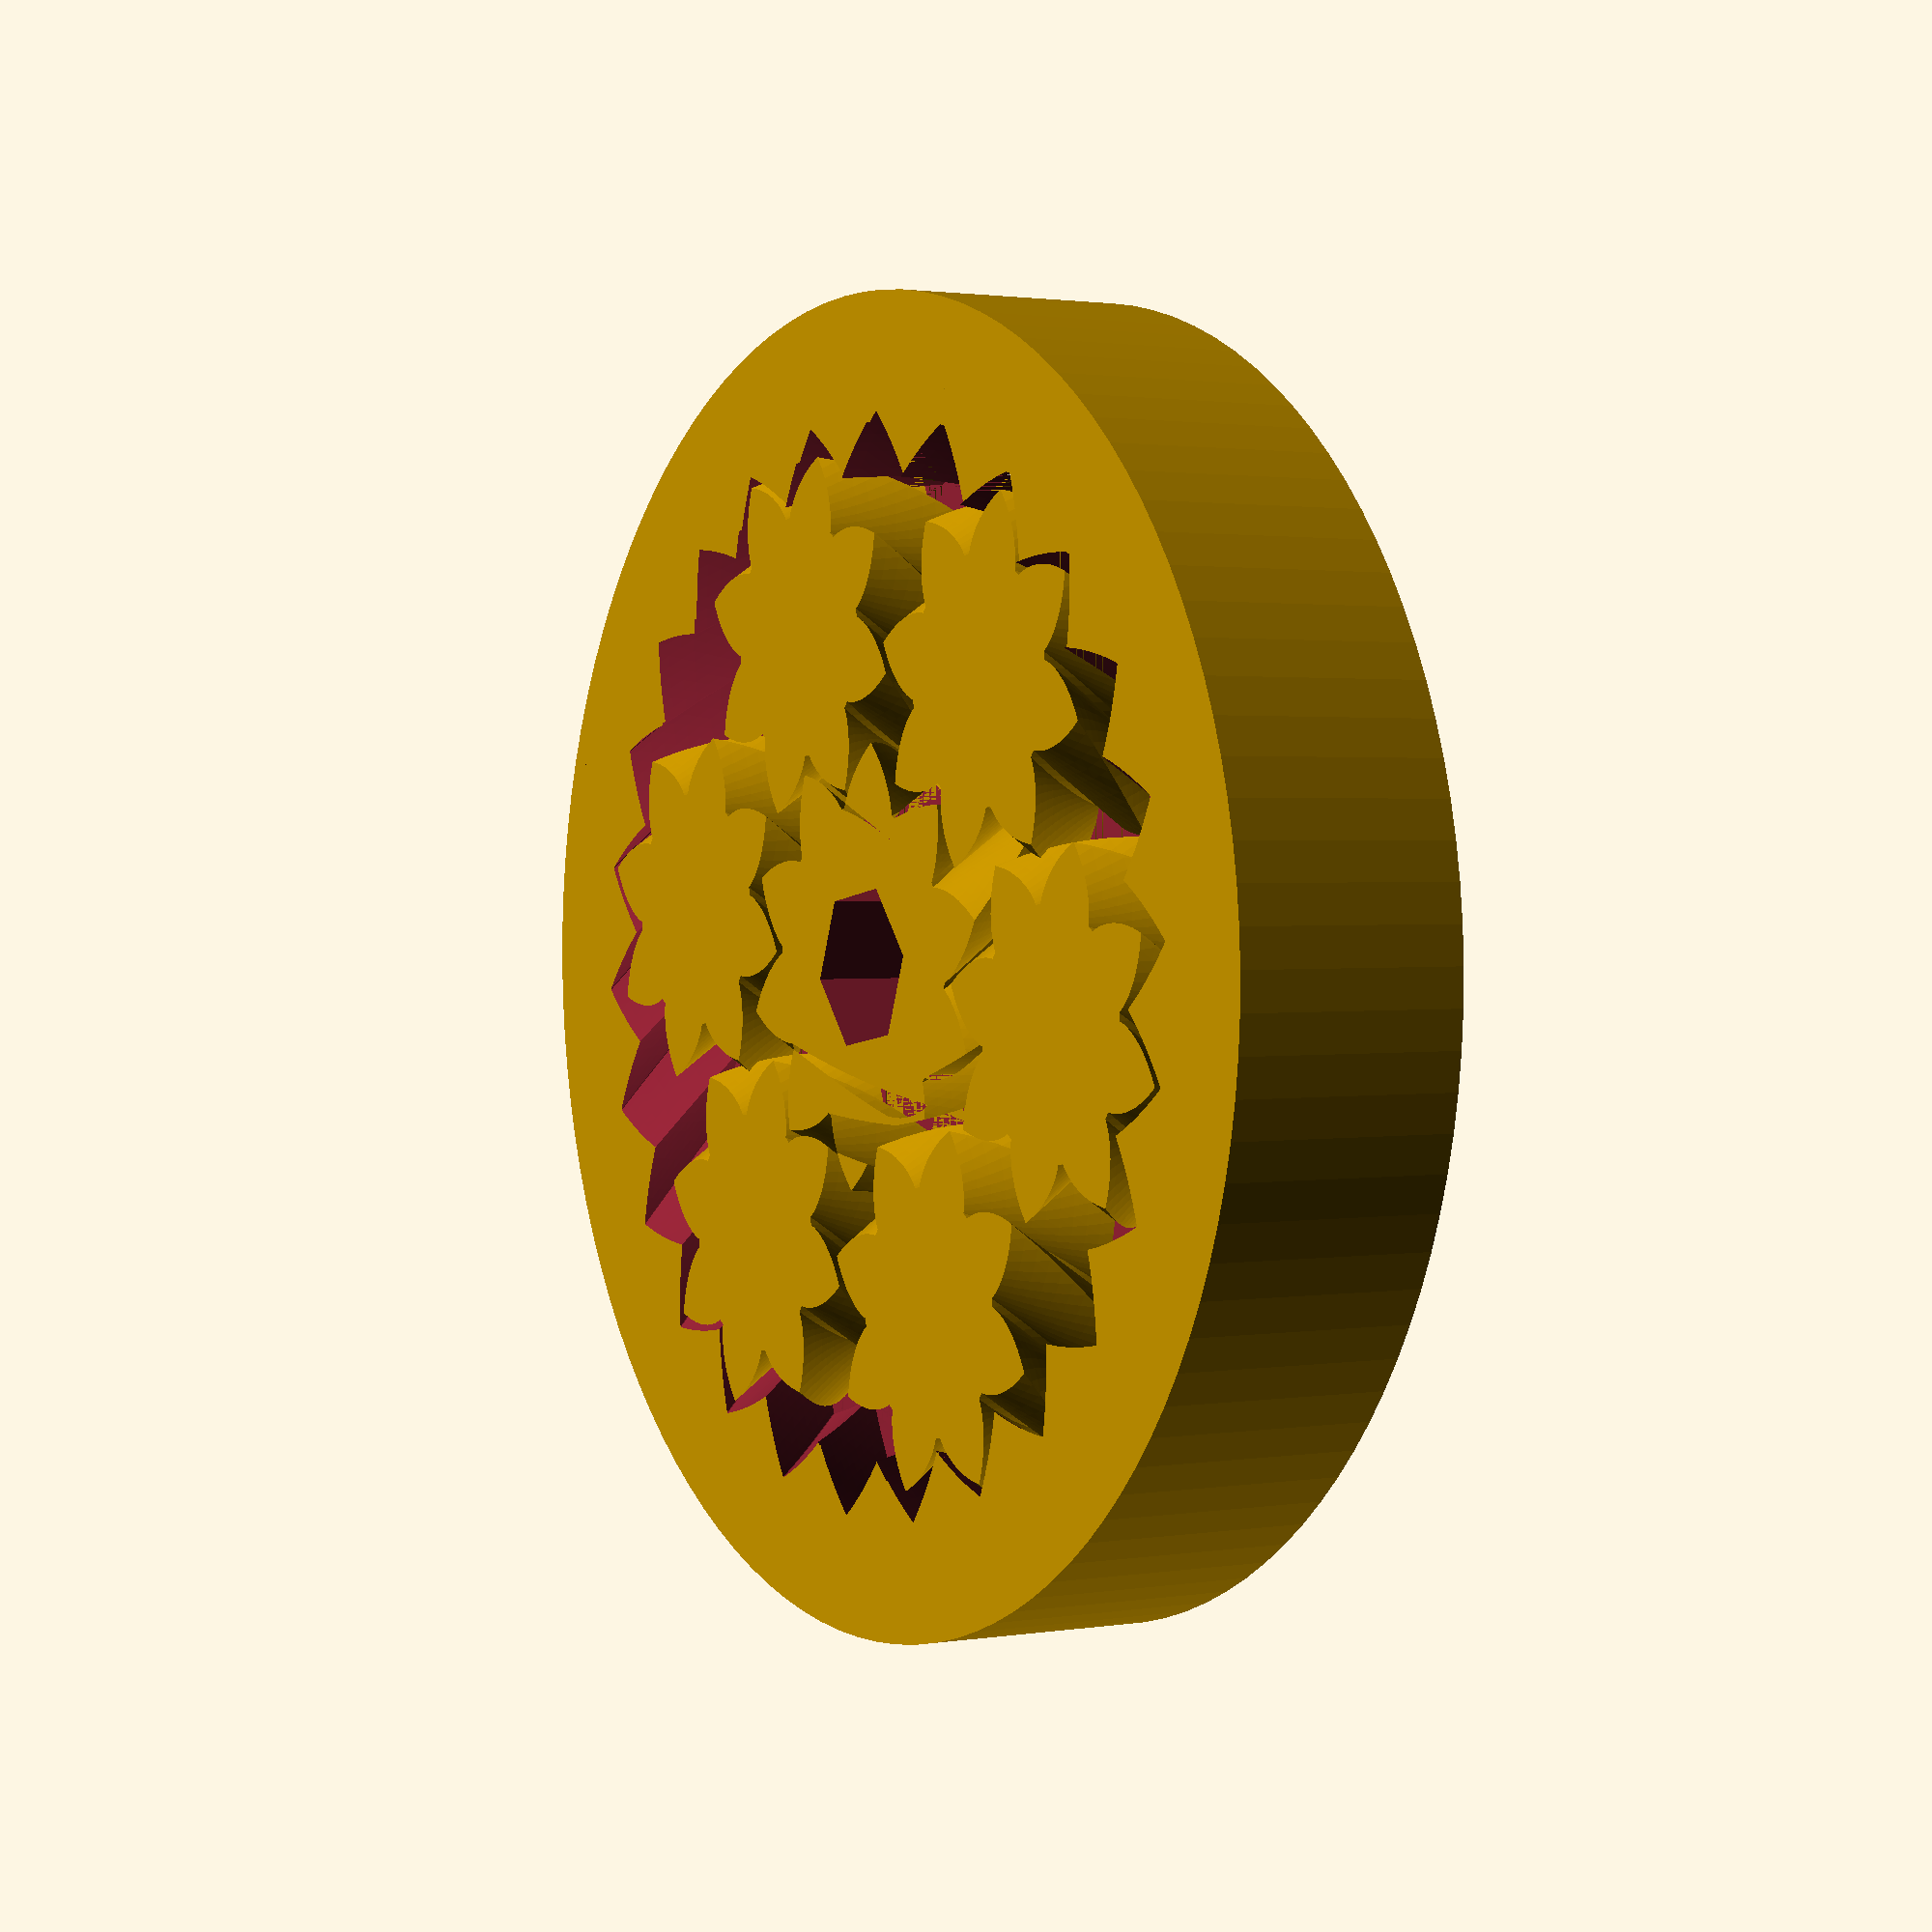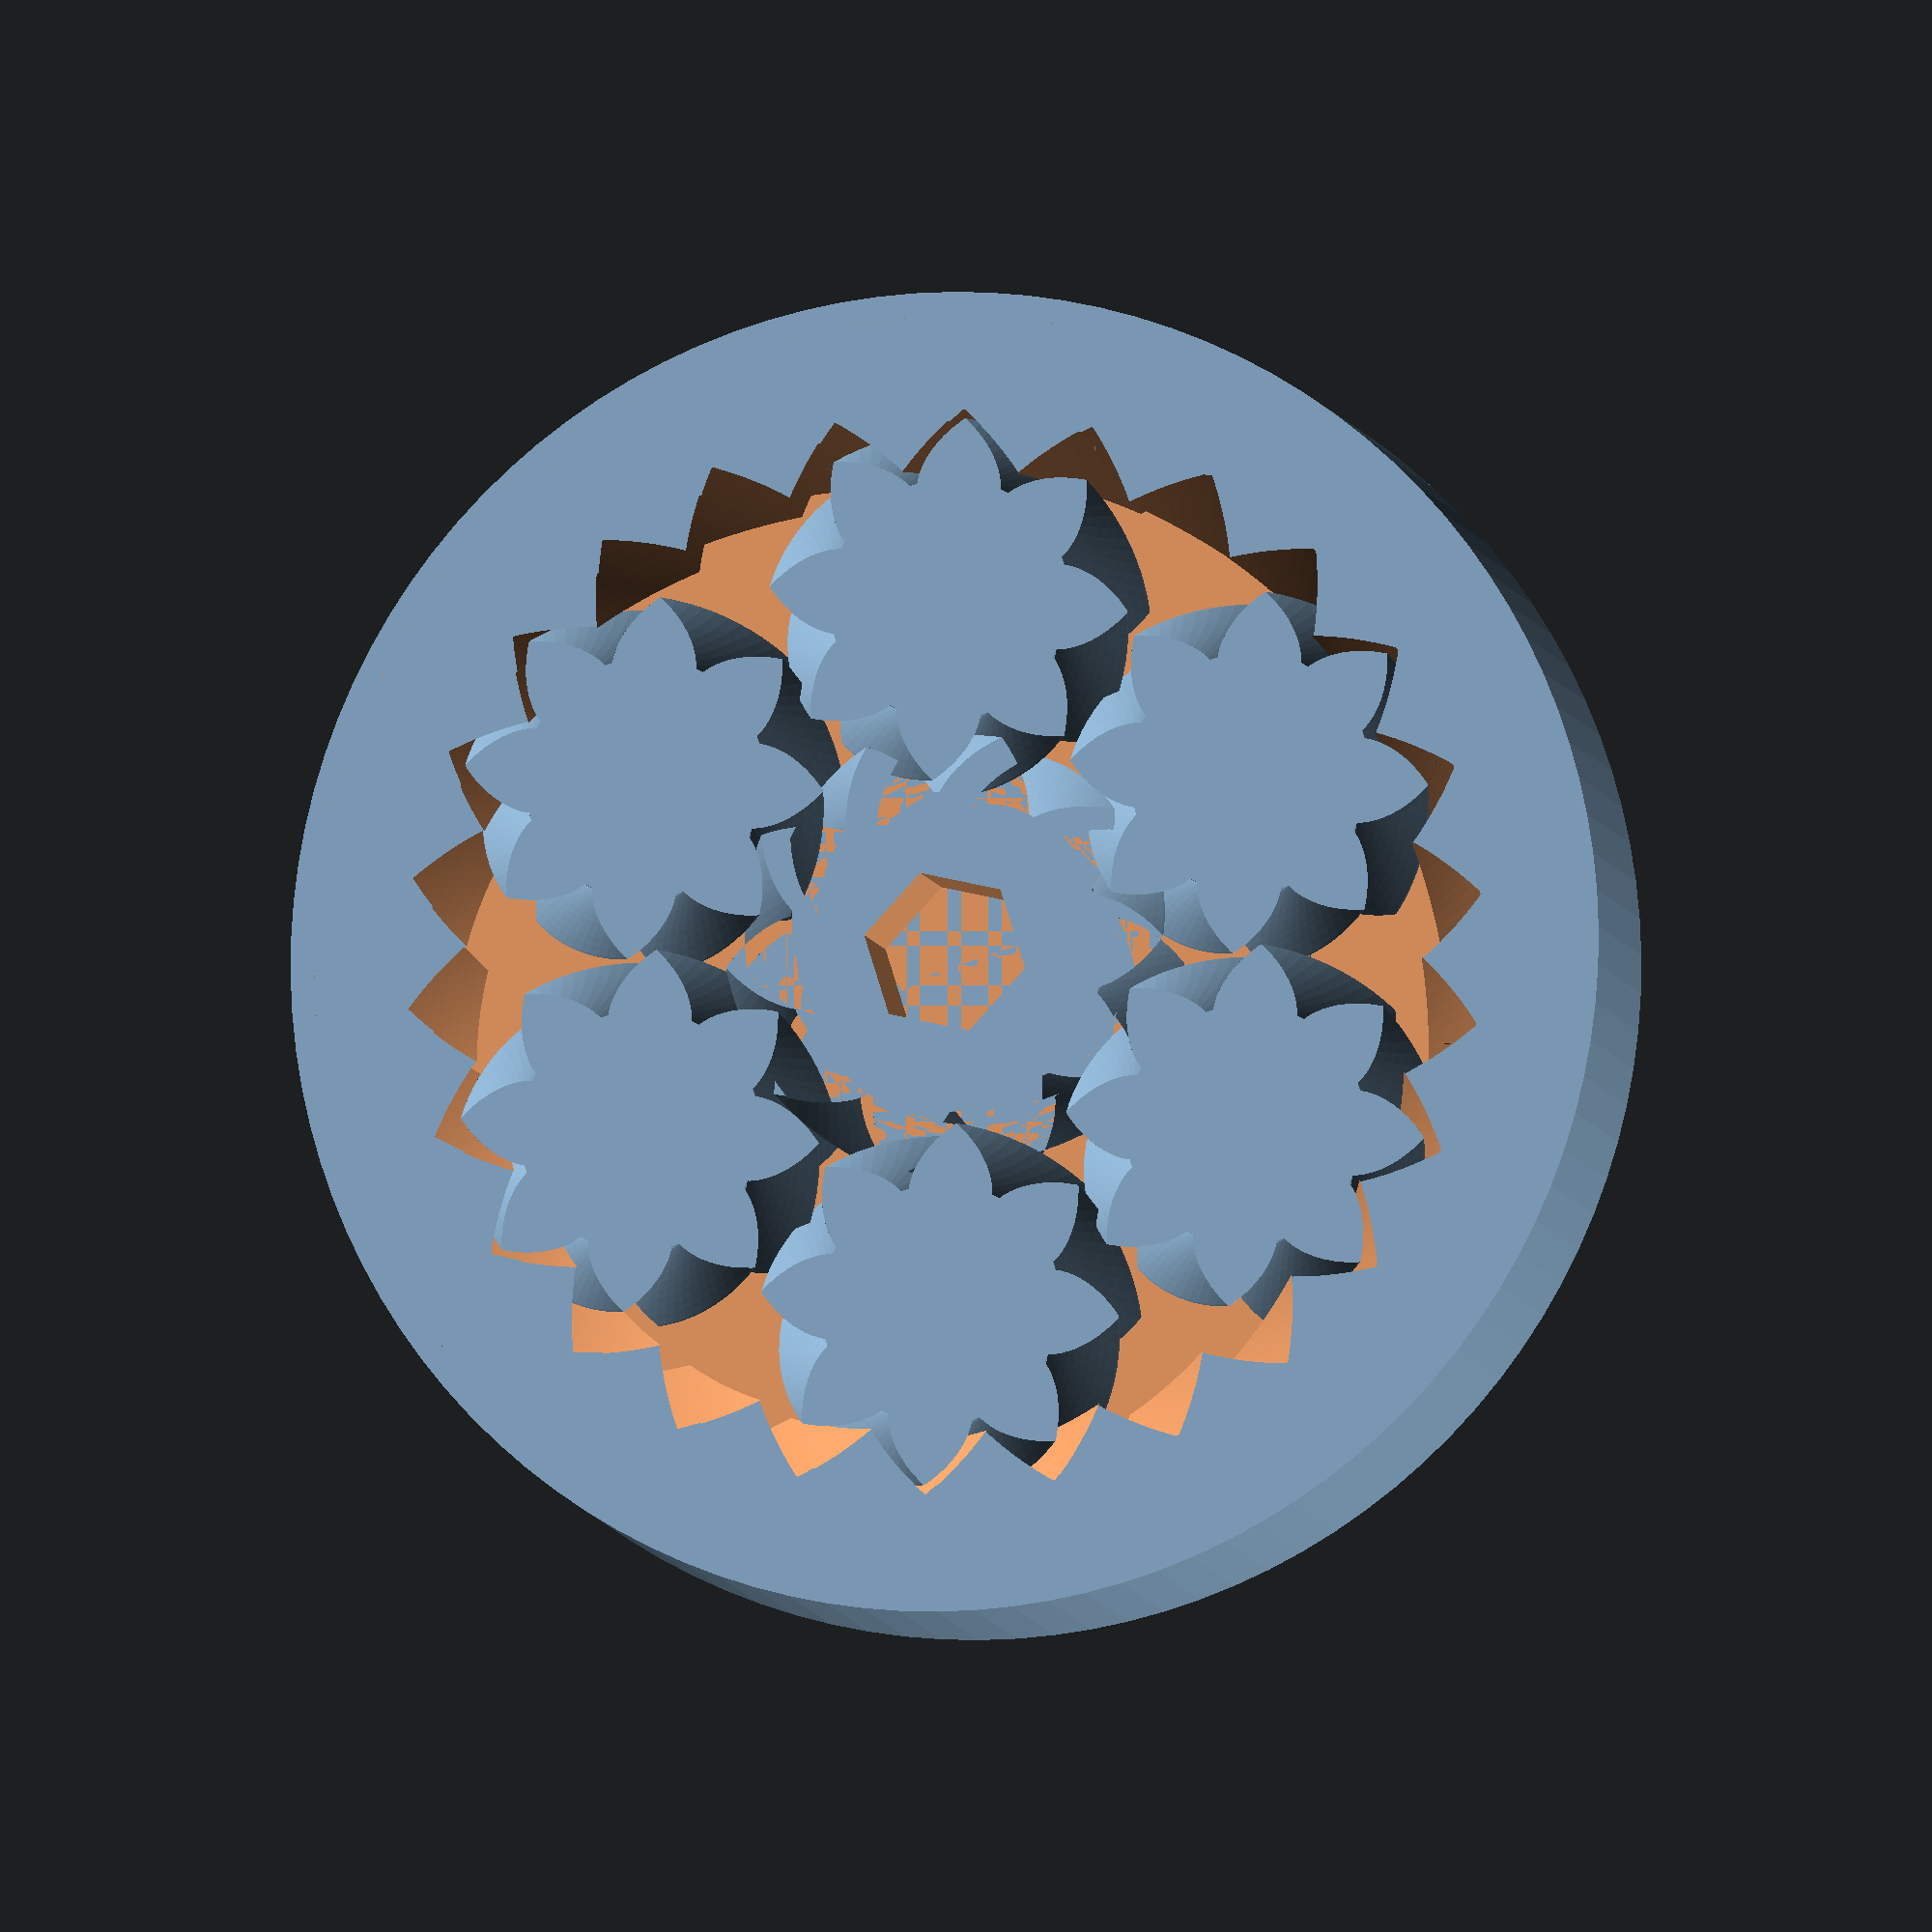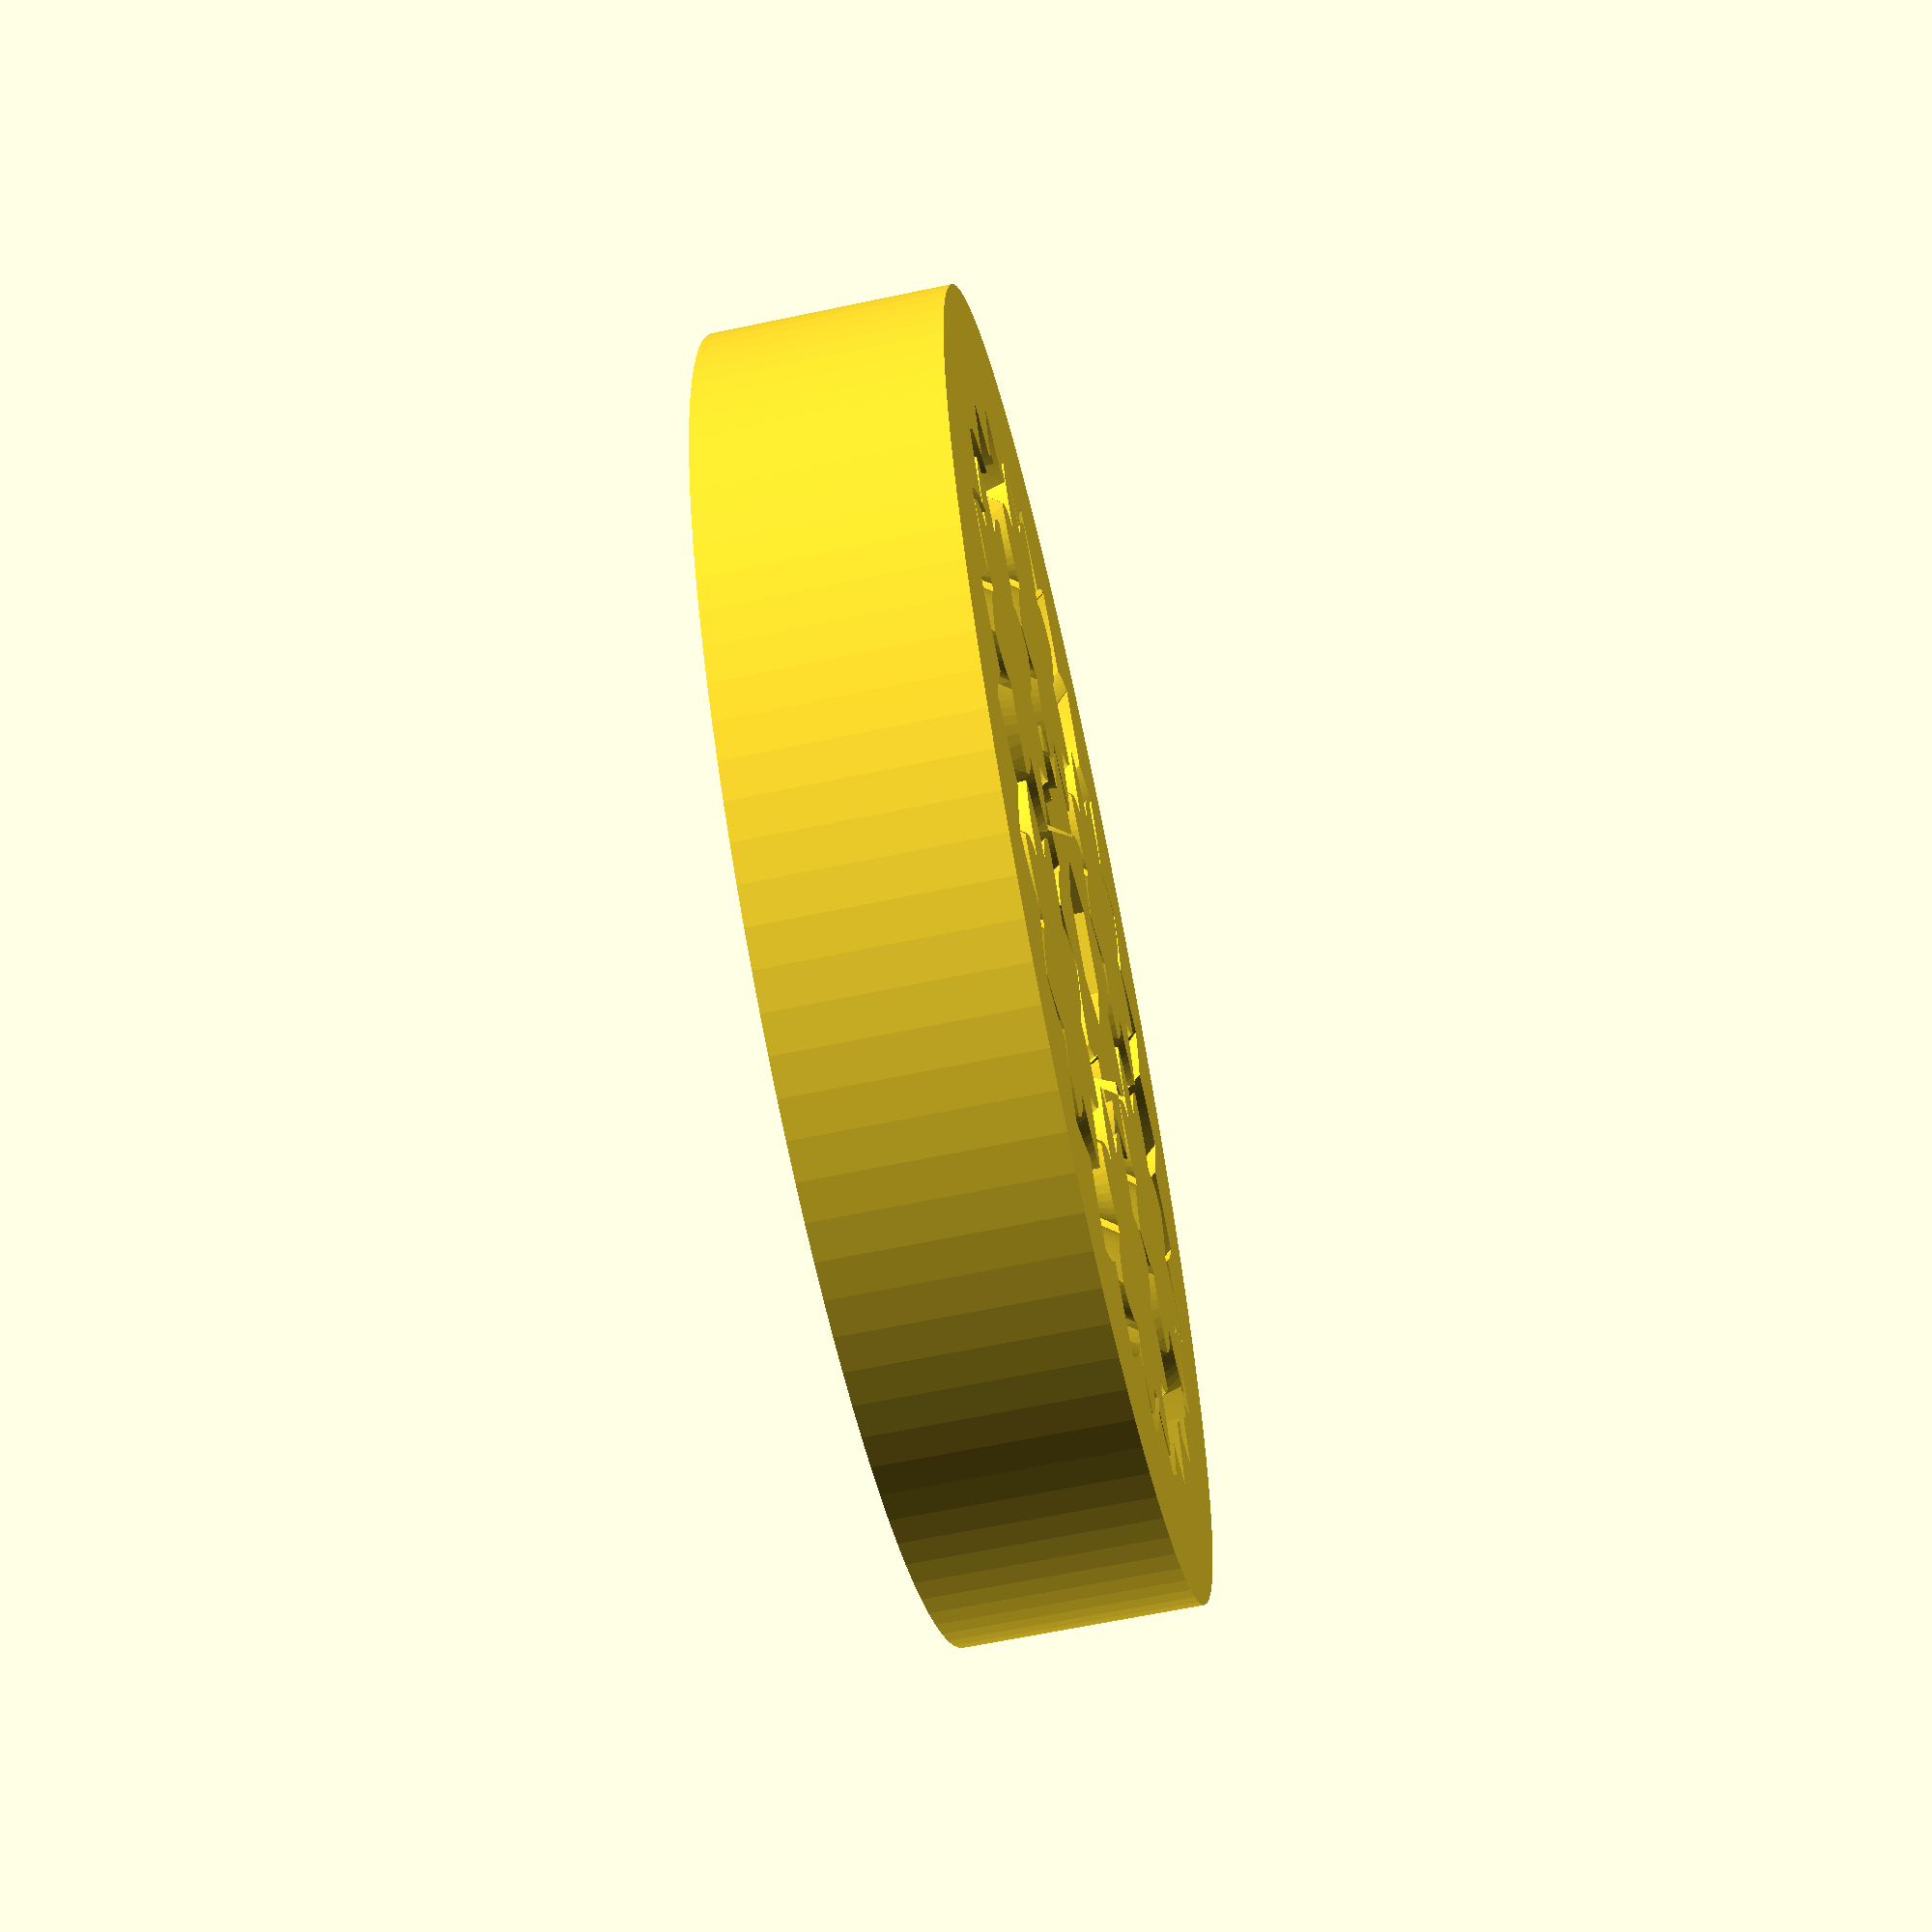
<openscad>
// Herringbone Planetary gear bearing (customizable)

echo("------------------------ BEGIN ------------------------");

// (Diameter of the outer cylinder)
OuterWheelDiameter  = 55;
// (Ring gear cut out diameter from the outer wheel)
RingGearDiameter   	= 50;
Thickness           = 10; 
// (separation between the gear teeth)
Clearance           = 0.25;
Planets             = 6;
PlanetTeethCount    = 8;
SunToothCountEstimate  = 10;
// (The involute gear teeth pressure angle of obliquity)
PressureAngle       = 45;
// (The # of teeth each gear tooth will cross helically)
TeethToTwistAcross  = 0.9;
// (0=NoFill; The size of the HoneyComb holes )
Infill_HoleSize     = 0;
// (Changes Honeycomb wall thickness)
Infill_Strength		= 33;
// (The outer edge wall thickness of the HoneyComb)
Infill_BorderSize	= 1;
// (Effects # of vertices via involute tooth steps & # of slices per gear extrude)
Precision			= 11;
// (0=NoHole; The HEX hole width in the sun gear)
CenterHEXHoleWidth  = 6;
// (Add a Keychain holder on the outside)
Keychain = "no"; // [yes, no]
// The thickness of the KeyChainHole
KeychainThickness = 5;

// PRECALCULATIONS --------------------------------------------------------
InFill_HoleStep = (Infill_HoleSize*3.5) + (((Infill_Strength/100)*(Infill_HoleSize*4)));
MaxTeethDepthRatio = 0.5*1;
PiExact = 1*3.141592653589793238462643383279502884197169399375105820974944592307816406286;
PlanetCount = round(Planets);
PlanetToothCount = round(PlanetTeethCount);
PlanetToothCount_Step1 = round(2/PlanetCount*(SunToothCountEstimate+PlanetToothCount));
PlanetToothCount_Step2 = PlanetToothCount_Step1*PlanetCount%2!=0 ? PlanetToothCount_Step1+1 : PlanetToothCount_Step1;
SunToothCount = PlanetToothCount_Step2*PlanetCount/2-PlanetToothCount;
RingToothCount=SunToothCount+2*PlanetToothCount;
pitchD=0.9*RingGearDiameter/(1+min(PiExact/(2*RingToothCount*tan(PressureAngle)),PiExact*MaxTeethDepthRatio/RingToothCount));
Pitch=pitchD*PiExact/RingToothCount;
helix_angle=atan(2*TeethToTwistAcross*Pitch/Thickness);
phi = $t * 360 / PlanetCount;
PlanetOffset = pitchD/2*(SunToothCount+PlanetToothCount)/RingToothCount;
PlanetRotationMultiplier = SunToothCount/PlanetCount*360/PlanetToothCount-phi*(SunToothCount+PlanetToothCount)/PlanetToothCount-phi;


// USER INFO --------------------------------------------------------------
echo("Planets",Planets);

echo("SunToothCount",SunToothCount);
echo("PlanetToothCount",PlanetTeethCount);
echo("RingToothCount", RingToothCount);

echo("PlanetOffset",PlanetOffset);

echo("RingGearDiameter",RingGearDiameter);
echo("Thickness",Thickness);
echo("Clearance",Clearance);

echo("TeethToTwistAcross",TeethToTwistAcross);
echo("helix_angle=",helix_angle);
echo("PressureAngle",PressureAngle);
echo("Pitch",Pitch);

echo("CenterHEXHoleWidth",CenterHEXHoleWidth);


// PRIMARY BUILD ----------------------------------------------------------
translate([0,0,Thickness/2]){
    // OUTER RING GEAR
	difference(){
        //cylinder(r=OuterWheelDiameter/2,h=Thickness,center=true,$fn=(Precision*10));
		
		union()
			{
				pitch_radius 		= RingToothCount*Pitch/(2*PiExact);
				depth 				= Pitch/(2*tan(PressureAngle));
				outer_radius 		= Clearance<0 ? pitch_radius+depth/2-Clearance : pitch_radius+depth/2;
			
				//RingGearDiameter/2
				cylinder(r=outer_radius+Infill_BorderSize+0.5,h=Thickness,center=true,$fn=(Precision*10));
				Infill_Cylinder(IRadius=OuterWheelDiameter/2,IHeight=Thickness,IPrecision=Precision,
								IHoleSize=Infill_HoleSize, IHoleStep=InFill_HoleStep, IBorderSize=Infill_BorderSize);	
			}
		
		herringbone(RingToothCount,Pitch,PressureAngle,MaxTeethDepthRatio,-Clearance,helix_angle,Thickness+0.2);
	}
    // SUN GEAR
	rotate([0,0,(PlanetToothCount+1)*180/SunToothCount+phi*(SunToothCount+PlanetToothCount)*2/SunToothCount])
	difference(){
		mirror([0,1,0])
			herringbone_adv(SunToothCount,Pitch,PressureAngle,MaxTeethDepthRatio,Clearance,helix_angle,Thickness,
							Infill_HoleSize, Infill_Strength, Infill_BorderSize, CenterHEXHoleWidth);
	}
    // PLANET GEARS
	for(i=[1:PlanetCount])
     rotate([0,0,i*360/PlanetCount+phi])
      translate([PlanetOffset,0,0])
       rotate([0,0,i*PlanetRotationMultiplier])
		herringbone_adv(PlanetToothCount,Pitch,PressureAngle,MaxTeethDepthRatio,Clearance,helix_angle,Thickness,
						Infill_HoleSize, Infill_Strength, Infill_BorderSize, 0);
    
	// KEYCHAIN TORUS
	if( Keychain == "yes")
	{ 
		echo("DRAWING KEYHOLE");
		
		translate([(OuterWheelDiameter/2)+(KeychainThickness*1.5), 0, -(Thickness/2)+(KeychainThickness/2)])
			CreateKeyChainTab(KeychainThickness);
	}
}

module CreateKeyChainTab(KeychainHoleThickness = 5)
{
	difference()
	{
		union()
		{
			// Base
			translate([-(KeychainHoleThickness/2),0, 0])
				cube([KeychainHoleThickness*3,KeychainHoleThickness*2,KeychainHoleThickness], center = true);
			
			// Endcap
			translate([KeychainHoleThickness,0, 0])
			rotate([90,0,0])
				cylinder(d = KeychainHoleThickness, h=(KeychainHoleThickness*2), center = true, $fn=(Precision*10));
			
			// Side1
			translate([-(KeychainHoleThickness/2),KeychainHoleThickness, 0])					
			rotate([0,90,0])
				cylinder(d = KeychainHoleThickness, h=(KeychainHoleThickness*3), center = true, $fn=(Precision*10));
			
			// Side2
			translate([-(KeychainHoleThickness/2),-(KeychainHoleThickness), 0])					
			rotate([0,90,0])
				cylinder(d = KeychainHoleThickness, h=(KeychainHoleThickness*3), center = true, $fn=(Precision*10));
			
			// Corner1
			translate([(KeychainHoleThickness),(KeychainHoleThickness), 0])								
				sphere(d = KeychainHoleThickness, $fn=(Precision*10));
			
			// Corner2
			translate([(KeychainHoleThickness),-(KeychainHoleThickness), 0])								
				sphere(d = KeychainHoleThickness, $fn=(Precision*10));
		}
		
		color("Red")
		translate([0,0, -(KeychainHoleThickness)])
			cylinder(r = KeychainHoleThickness/1.75, h=(KeychainHoleThickness*2), $fn=(Precision*10));
	}
}

module Infill_Cylinder(IRadius=10,IHeight=10,IPrecision=10, IHoleSize=3.5, IHoleStep=10, IBorderSize=3 )
{
	union()
	{
		difference()
		{
			cylinder(r=IRadius,h=IHeight,center=true,$fn=(IPrecision*10));
			
			Infill_Cylinder_Pattern(IC_Radius=IRadius, IC_Height=IHeight+1, IC_Precision=IPrecision, HoleSize=IHoleSize, HoleStep=IHoleStep);
		}
		
		difference()
		{
			// Hole border
			cylinder(r=IRadius,h=IHeight,center=true,$fn=(IPrecision*10));
			// Hole
			cylinder(r=IRadius-IBorderSize,h=IHeight+1,center=true,$fn=(IPrecision*10));
		}
	}
}


module herringbone_adv( number_of_teeth=15, circular_pitch=10, pressure_angle=28, depth_ratio=1, GearClearance=0, helix_angle=0, gear_GearThickness=5,
						Infill_HoleSize, Infill_Strength, Infill_BorderSize, CenterHEXHoleWidth)
{
	union()
		{
			difference()
			{
				// herringbone gear
				herringbone(number_of_teeth,circular_pitch,pressure_angle,depth_ratio,GearClearance,helix_angle,gear_GearThickness);
				
				// center hole (HEX)
				cylinder(r=CenterHEXHoleWidth/sqrt(3),h=gear_GearThickness+1,center=true,$fn=6);
				
				 pitch_radius 	= number_of_teeth*circular_pitch/(2*PiExact);
				 base_radius 	= pitch_radius*cos(pressure_angle);
				 depth 			= circular_pitch/(2*tan(pressure_angle));
				 root_radius1 	= pitch_radius-depth/2-GearClearance/2;
				 root_radius 	= (GearClearance<0 && root_radius1<base_radius) ? base_radius : root_radius1;
				 min_radius 	= max (base_radius,root_radius);
				
				// InFill Honeycomb
				Infill_Cylinder_Pattern(IC_Radius=  min_radius-Infill_BorderSize, IC_Height=gear_GearThickness+2, IC_Precision=Precision, 
								HoleSize=Infill_HoleSize, HoleStep=InFill_HoleStep);
			}
		
			// center hole (HEX)
			if(CenterHEXHoleWidth > 0)
			{
				difference()
				{
					// Hole border
					cylinder(r=CenterHEXHoleWidth/sqrt(3)+Infill_BorderSize,h=gear_GearThickness,center=true,$fn=(Precision*10));//6);
					// Hole
					cylinder(r=CenterHEXHoleWidth/sqrt(3),h=gear_GearThickness+1,center=true,$fn=6);
				}
			}
		}
}

module Infill_Cylinder_Pattern( IC_Radius=10, IC_Height=10, IC_Precision=10, HoleSize=3, HoleStep=3 )
{
    if(HoleSize>0)
	{
	
	// https://en.wikipedia.org/wiki/Circle_packing#Packings_in_the_plane
	// For further examination try:  https://en.wikipedia.org/wiki/Hexagonal_lattice
	HoneyCombRatio = PiExact/(2*sqrt(3));	
	
	intersection()
	{
		cylinder(r=IC_Radius, h=IC_Height, center=true, $fn=(IC_Precision*10));

		//HONEYCOMB EXTRUSION PATTERN
		union()
		{
			StartPosition = (IC_Radius+HoleStep);
			XStep = (HoleStep*HoneyCombRatio);
			YStep = (HoleStep*0.5);			
			XOffset = StartPosition - (floor(StartPosition / XStep)*XStep);
			YOffset = StartPosition - (floor(StartPosition / YStep)*YStep);
			
			for(x=[-StartPosition+XOffset:XStep:IC_Radius+HoleStep])
			{
				for(y=[-StartPosition+YOffset:YStep:IC_Radius+HoleStep])
				{
					translate([x,y,0])
						cylinder(r=HoleSize, h=IC_Height+2, center=true, $fn=6);

					translate([x+(HoleStep*(0.5*HoneyCombRatio)),y+(HoleStep*0.75),0])
						cylinder(r=HoleSize, h=IC_Height+2, center=true, $fn=6);
				}
			}
		}
	}
	}
}

// MODULES & FUNCTIONS ----------------------------------------------------
module herringbone( number_of_teeth=15, circular_pitch=10, pressure_angle=28, depth_ratio=1, clearance=0, helix_angle=0, gear_thickness=5)
{
	union()
	{
		gear(number_of_teeth, circular_pitch, pressure_angle, depth_ratio, clearance, helix_angle, gear_thickness/2);
		mirror([0,0,1])
			gear(number_of_teeth, circular_pitch, pressure_angle, depth_ratio, clearance, helix_angle, gear_thickness/2);
	}
}

module gear( number_of_teeth=15, circular_pitch=10, pressure_angle=28, depth_ratio=1, clearance=0, helix_angle=0, gear_thickness=5, flat=false)
{
	pitch_radius = number_of_teeth*circular_pitch/(2*PiExact);
	twist=tan(helix_angle)*gear_thickness/pitch_radius*180/PiExact;

	flat_extrude(h=gear_thickness,twist=twist,flat=flat)
		gear2D( number_of_teeth, circular_pitch, pressure_angle, depth_ratio, clearance);
}

module flat_extrude(h,twist,flat)
{
	if(flat==false)
		linear_extrude(height=h,twist=twist,slices=Precision)
            children(0);
	else
		children(0);
}

module gear2D( number_of_teeth, circular_pitch, pressure_angle, depth_ratio, clearance)
{
	pitch_radius 		= number_of_teeth*circular_pitch/(2*PiExact);
	base_radius 		= pitch_radius*cos(pressure_angle);
	depth 				= circular_pitch/(2*tan(pressure_angle));
	outer_radius 		= clearance<0 ? pitch_radius+depth/2-clearance : pitch_radius+depth/2;
	root_radius1 		= pitch_radius-depth/2-clearance/2;
	root_radius 		= (clearance<0 && root_radius1<base_radius) ? base_radius : root_radius1;
	backlash_angle 		= clearance/(pitch_radius*cos(pressure_angle)) * 180 / PiExact;
	half_thick_angle	= 90/number_of_teeth - backlash_angle/2;
	pitch_point 		= involute (base_radius, involute_intersect_angle (base_radius, pitch_radius));
	pitch_angle 		= atan2 (pitch_point[1], pitch_point[0]);
	min_radius 			= max (base_radius,root_radius);

	intersection()
	{
		rotate(90/number_of_teeth)
			circle($fn=number_of_teeth*3,r=pitch_radius+depth_ratio*circular_pitch/2-clearance/2);
		union()
		{
			rotate(90/number_of_teeth)
				circle($fn=number_of_teeth*2, r=max(root_radius,pitch_radius-depth_ratio*circular_pitch/2-clearance/2));
				
			for (i = [1:number_of_teeth])rotate(i*360/number_of_teeth)
			{
				halftooth( pitch_angle, base_radius, min_radius, outer_radius, half_thick_angle);		
				mirror([0,1])
					halftooth ( pitch_angle, base_radius, min_radius, outer_radius, half_thick_angle);
			}
		}
	}
}


module halftooth( pitch_angle, base_radius, min_radius, outer_radius, half_thick_angle)
{	
	index = [ for (i = [0 : 1 : Precision]) i ];

	start_angle = max(involute_intersect_angle (base_radius, min_radius)-5,0);
	stop_angle = involute_intersect_angle (base_radius, outer_radius);
	angle = index*(stop_angle-start_angle)/index[len(index)-1];
	
	p = concat([[0,0]],[for (a = [ 0 : len(angle) - 1 ]) involute(base_radius,angle[a]+start_angle) ]);

	difference(){
		rotate(-pitch_angle-half_thick_angle)polygon(points=p);
		square(2*outer_radius);
	}
}

// MATH FUNCTIONS -----------------------------------------------------
// Find the angle of the involute about the base radius at the given distance (radius) from it's center.
// source: http://www.mathhelpforum.com/math-help/geometry/136011-circle-involute-solving-y-any-given-x.html
function involute_intersect_angle(base_radius, radius) = sqrt (pow (radius/base_radius, 2) - 1) * 180 / PiExact;

// Calculate the involute position for a given base radius and involute angle.
function involute (base_radius, involute_angle) =
[
	base_radius*(cos (involute_angle) + involute_angle*PiExact/180*sin (involute_angle)),
	base_radius*(sin (involute_angle) - involute_angle*PiExact/180*cos (involute_angle))
];

echo("------------------------- END -------------------------");

</openscad>
<views>
elev=178.5 azim=171.3 roll=301.0 proj=p view=wireframe
elev=6.9 azim=269.3 roll=190.2 proj=o view=wireframe
elev=243.2 azim=247.6 roll=77.9 proj=p view=wireframe
</views>
